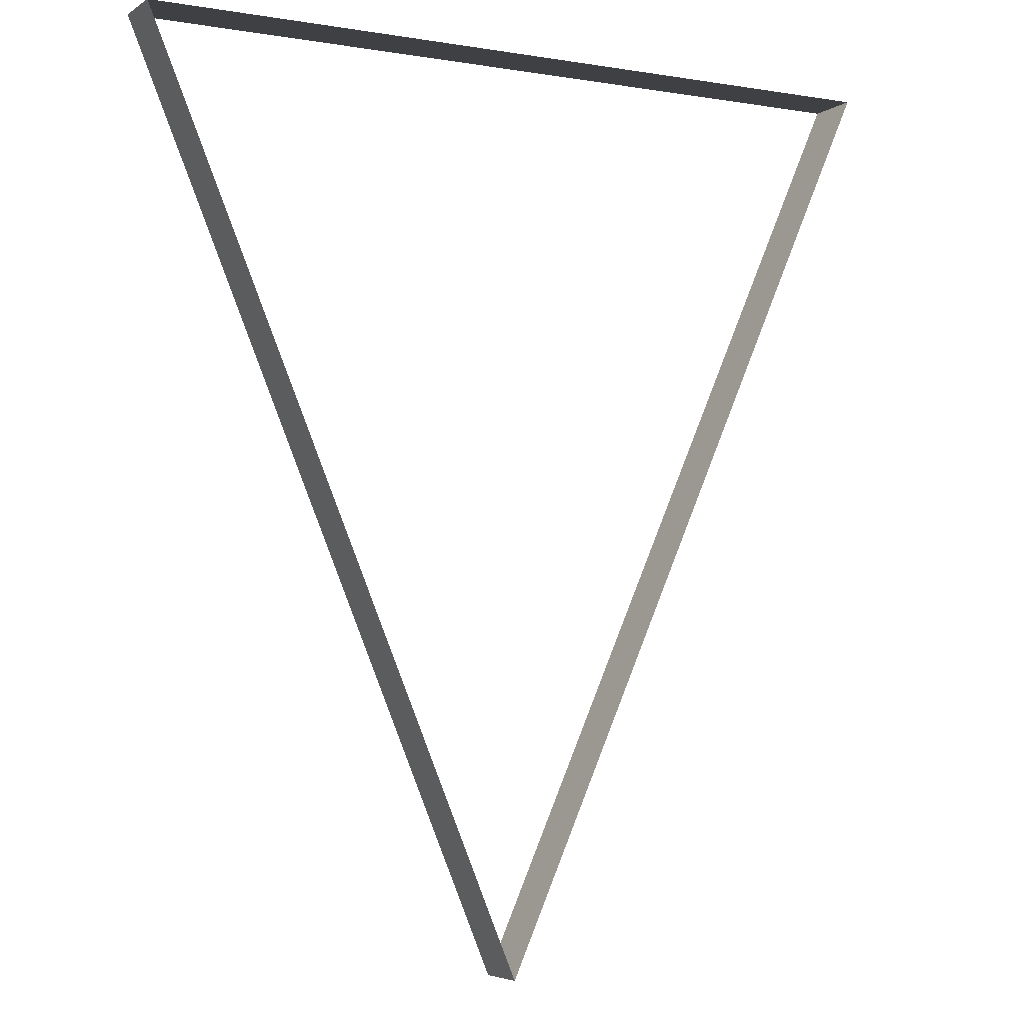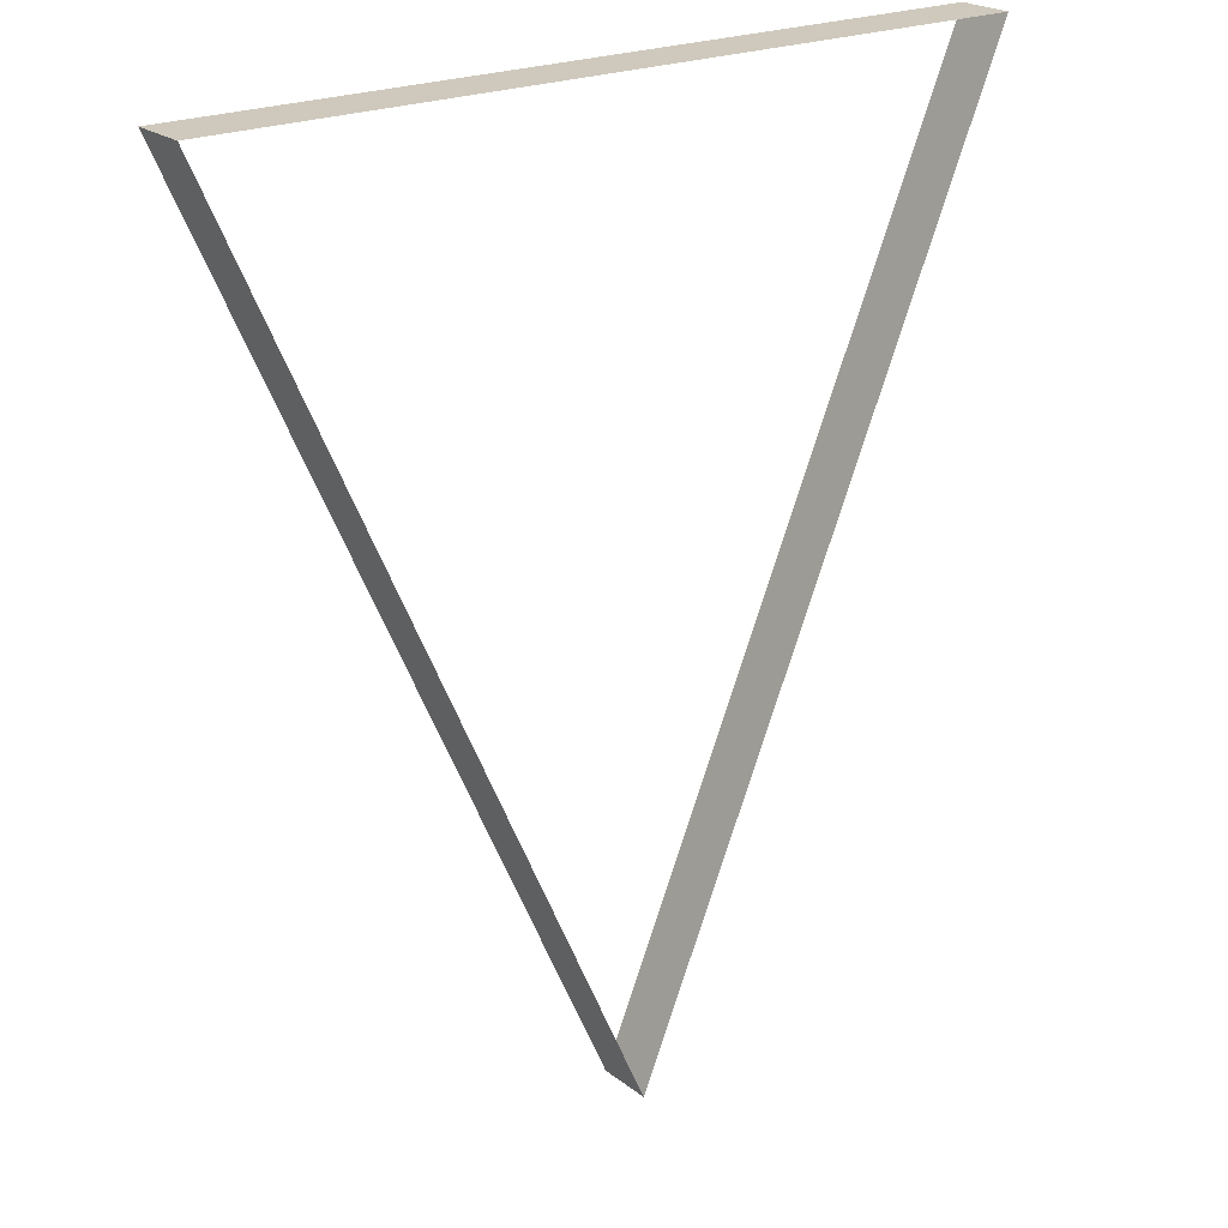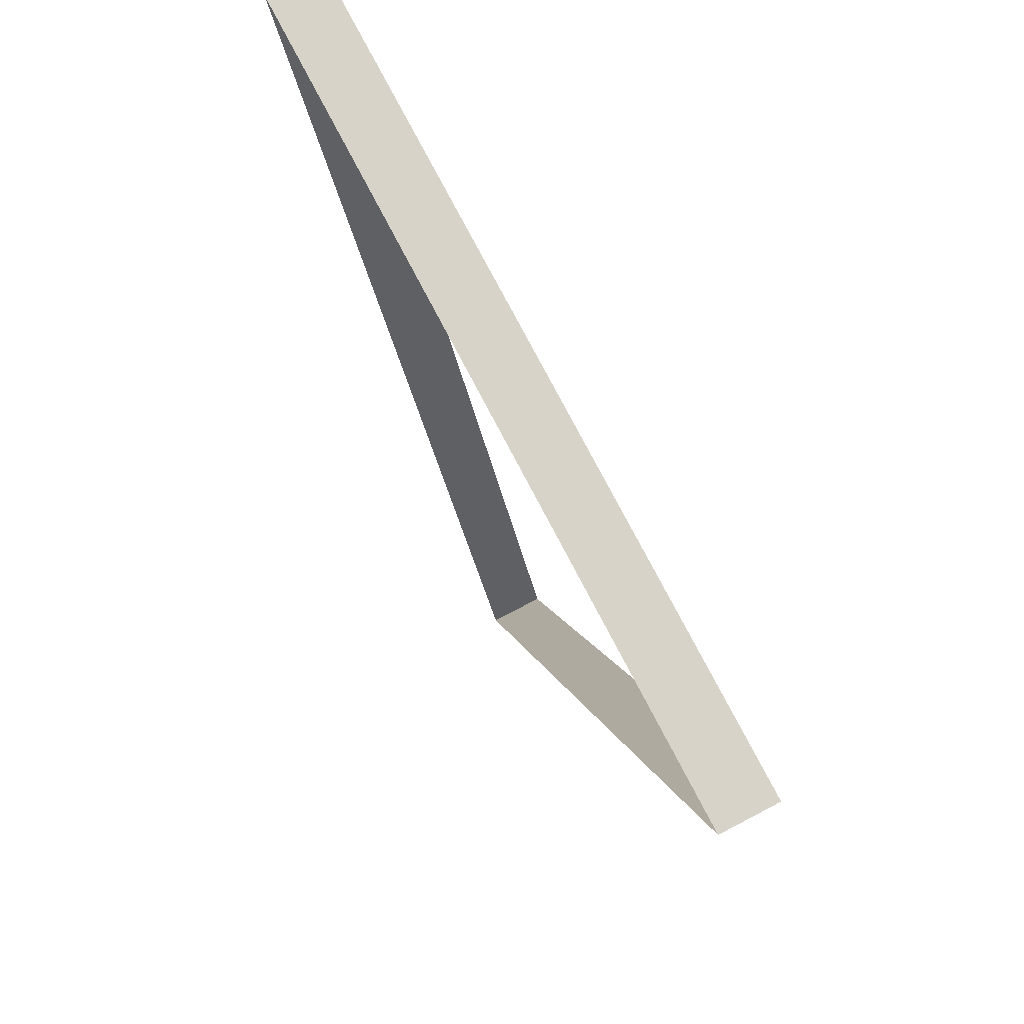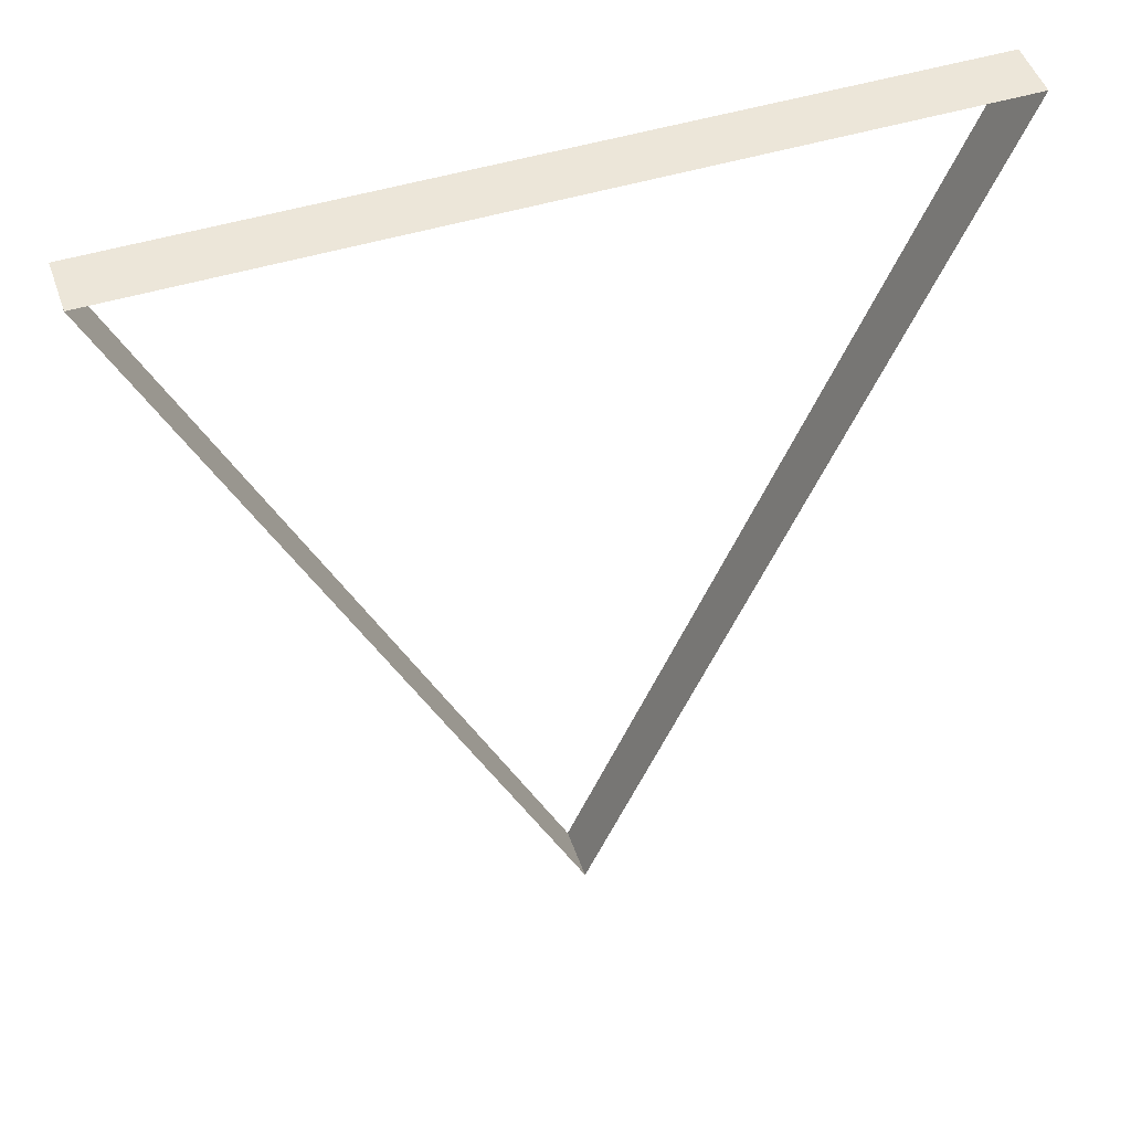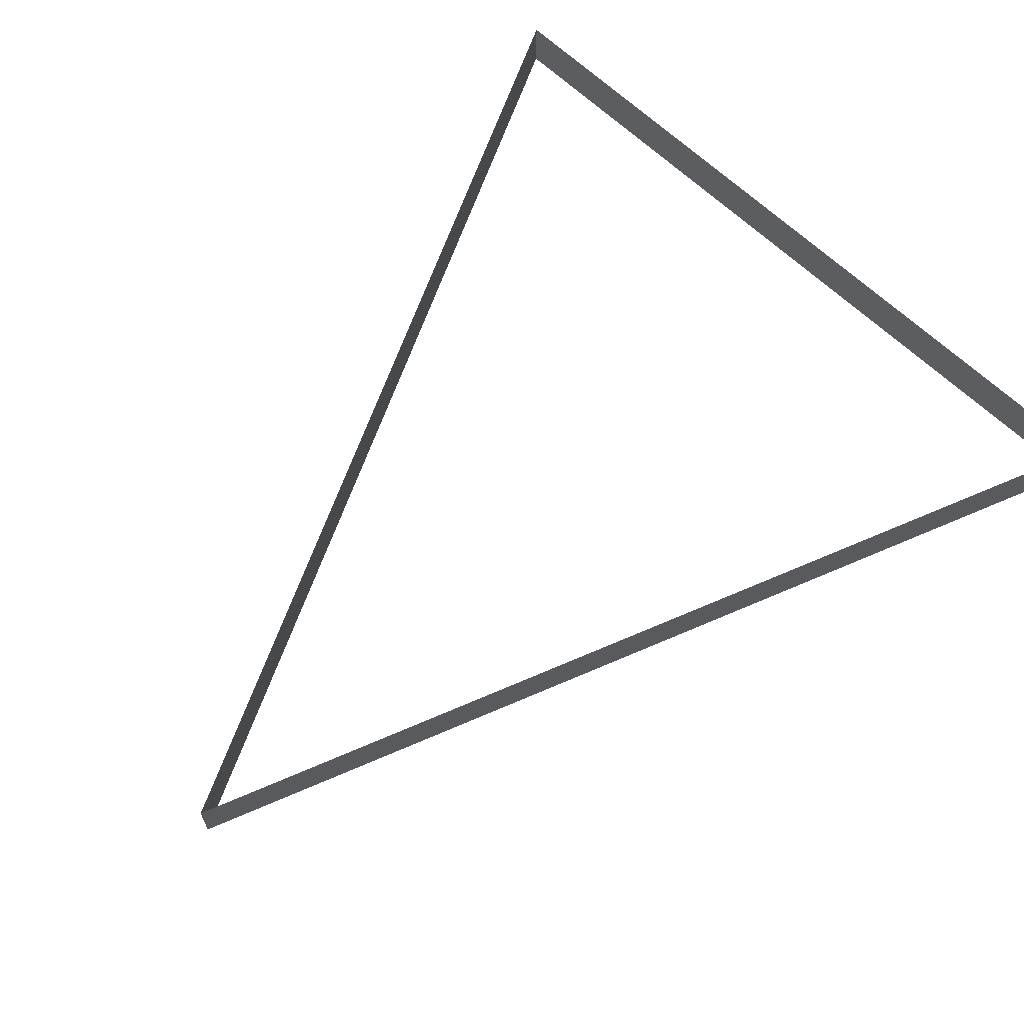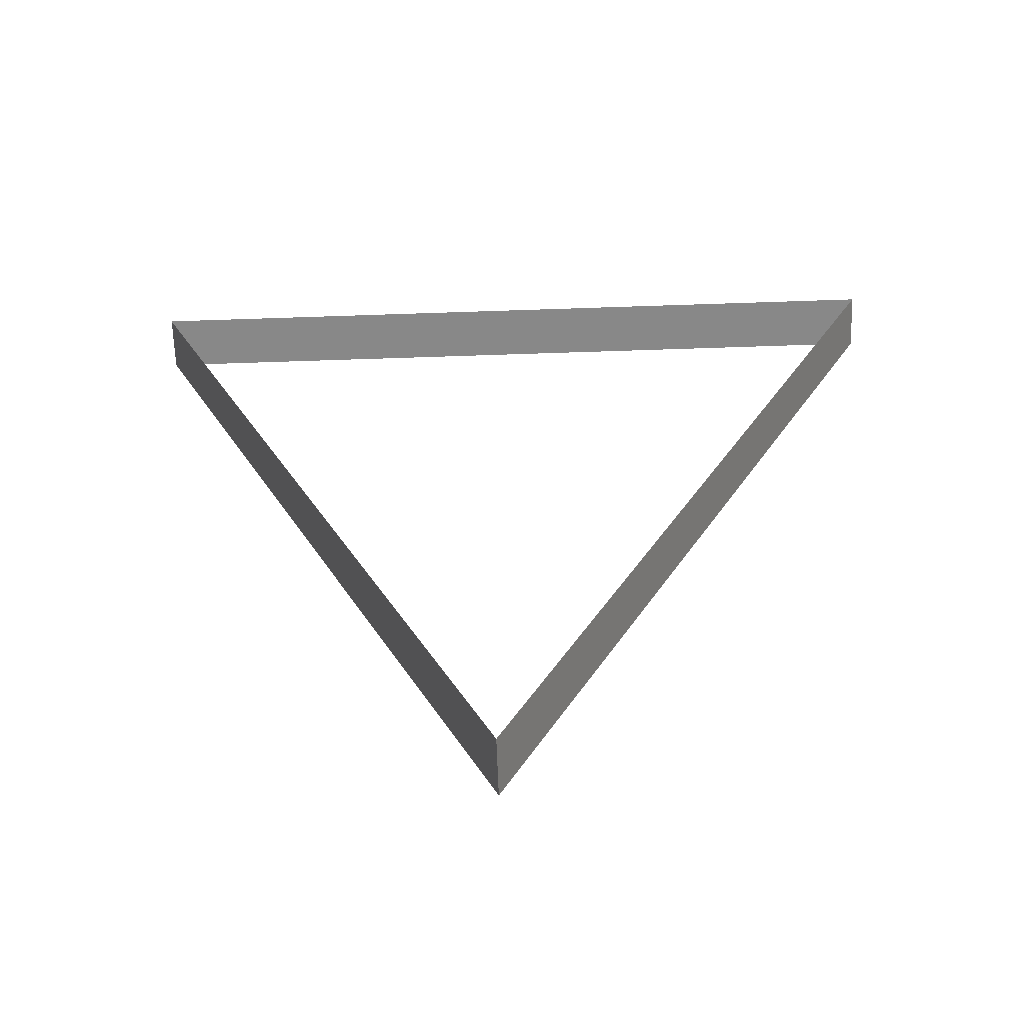
<metadata>
{"format":"obj","ext":"obj","renderer":"f3d","projection":"perspective","resolution":1024,"background":"white","views":[{"elev":-4.7,"azim":151.9,"up":"+Y"},{"elev":22.4,"azim":-37.4,"up":"+Y"},{"elev":76.7,"azim":62.4,"up":"+Y"},{"elev":48.8,"azim":-18.8,"up":"+Y"},{"elev":65.4,"azim":43.6,"up":"+Z"},{"elev":-62.7,"azim":-178.0,"up":"+Y"}]}
</metadata>
<code>
o 3dw.2c6493d31849c15a75f1efca97bee05a/Model/Sentry_Really_Big_Remote1/Sentry_Really_Big_Remote/mesh1/mesh1-geometry/material_2/component_22#mesh1-geometry
v 0.4079 -0.2086 0.03674
v 0.3369 -0.3777 0.03674
v 0.4079 -0.2086 0.04701
v 0.4079 -0.2086 0.03674
v 0.4079 -0.2086 0.04701
v 0.2615 -0.2086 0.03674
v 0.3369 -0.3777 0.04701
v 0.4079 -0.2086 0.04701
v 0.3369 -0.3777 0.03674
v 0.2615 -0.2086 0.04701
v 0.2615 -0.2086 0.03674
v 0.4079 -0.2086 0.04701
v 0.3369 -0.3777 0.03674
v 0.2615 -0.2086 0.03674
v 0.3369 -0.3777 0.04701
v 0.2615 -0.2086 0.04701
v 0.3369 -0.3777 0.04701
v 0.2615 -0.2086 0.03674
v 0.4079 -0.2086 0.04701
v 0.3369 -0.3777 0.03674
v 0.4079 -0.2086 0.03674
v 0.2615 -0.2086 0.03674
v 0.4079 -0.2086 0.04701
v 0.4079 -0.2086 0.03674
v 0.3369 -0.3777 0.03674
v 0.4079 -0.2086 0.04701
v 0.3369 -0.3777 0.04701
v 0.4079 -0.2086 0.04701
v 0.2615 -0.2086 0.03674
v 0.2615 -0.2086 0.04701
v 0.3369 -0.3777 0.04701
v 0.2615 -0.2086 0.03674
v 0.3369 -0.3777 0.03674
v 0.2615 -0.2086 0.03674
v 0.3369 -0.3777 0.04701
v 0.2615 -0.2086 0.04701
f 1 2 3
f 4 5 6
f 7 8 9
f 10 11 12
f 13 14 15
f 16 17 18
f 19 20 21
f 22 23 24
f 25 26 27
f 28 29 30
f 31 32 33
f 34 35 36

</code>
